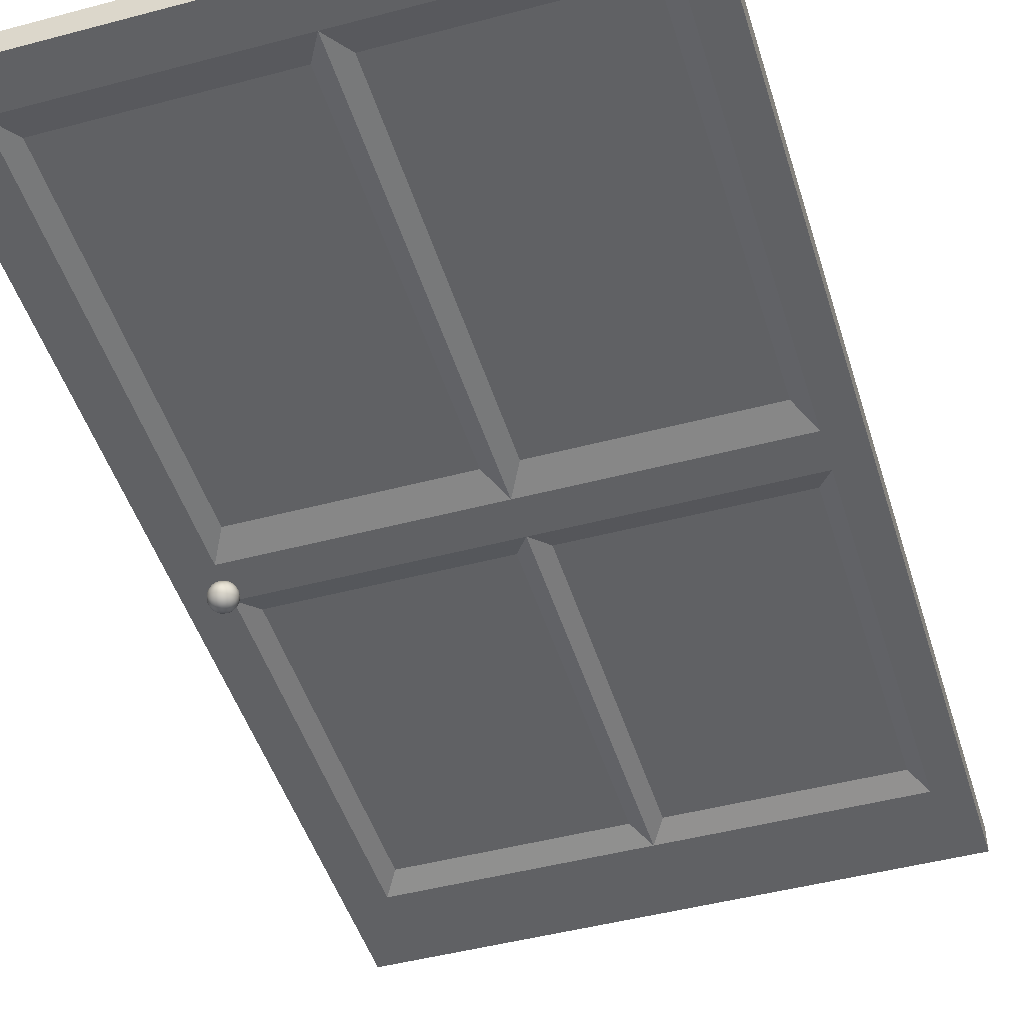
<metadata>
{"format":"obj","ext":"obj","renderer":"f3d","projection":"perspective","resolution":1024,"background":"white","views":[{"elev":-46.9,"azim":16.8,"up":"+Z"}]}
</metadata>
<code>
g default
v -2.443 4.899 31.27
v -2.449 4.899 31.26
v -2.458 4.899 31.25
v -2.47 4.899 31.25
v -2.483 4.899 31.24
v -2.496 4.899 31.25
v -2.508 4.899 31.25
v -2.517 4.899 31.26
v -2.523 4.899 31.27
v -2.525 4.899 31.29
v -2.523 4.899 31.3
v -2.517 4.899 31.31
v -2.508 4.899 31.32
v -2.496 4.899 31.33
v -2.483 4.899 31.33
v -2.47 4.899 31.33
v -2.458 4.899 31.32
v -2.449 4.899 31.31
v -2.443 4.899 31.3
v -2.441 4.899 31.29
v -2.407 4.918 31.26
v -2.418 4.918 31.24
v -2.436 4.918 31.22
v -2.458 4.918 31.21
v -2.483 4.918 31.21
v -2.508 4.918 31.21
v -2.53 4.918 31.22
v -2.548 4.918 31.24
v -2.559 4.918 31.26
v -2.563 4.918 31.29
v -2.559 4.918 31.31
v -2.548 4.918 31.33
v -2.53 4.918 31.35
v -2.508 4.918 31.36
v -2.483 4.918 31.37
v -2.458 4.918 31.36
v -2.436 4.918 31.35
v -2.418 4.918 31.33
v -2.407 4.918 31.31
v -2.403 4.918 31.29
v -2.378 4.948 31.25
v -2.394 4.948 31.22
v -2.418 4.948 31.2
v -2.449 4.948 31.18
v -2.483 4.948 31.18
v -2.517 4.948 31.18
v -2.548 4.948 31.2
v -2.572 4.948 31.22
v -2.588 4.948 31.25
v -2.593 4.948 31.29
v -2.588 4.948 31.32
v -2.572 4.948 31.35
v -2.548 4.948 31.38
v -2.517 4.948 31.39
v -2.483 4.948 31.4
v -2.449 4.948 31.39
v -2.418 4.948 31.38
v -2.394 4.948 31.35
v -2.378 4.948 31.32
v -2.373 4.948 31.29
v -2.36 4.986 31.25
v -2.378 4.986 31.21
v -2.407 4.986 31.18
v -2.443 4.986 31.16
v -2.483 4.986 31.16
v -2.523 4.986 31.16
v -2.559 4.986 31.18
v -2.588 4.986 31.21
v -2.606 4.986 31.25
v -2.612 4.986 31.29
v -2.606 4.986 31.33
v -2.588 4.986 31.36
v -2.559 4.986 31.39
v -2.523 4.986 31.41
v -2.483 4.986 31.42
v -2.443 4.986 31.41
v -2.407 4.986 31.39
v -2.378 4.986 31.36
v -2.36 4.986 31.33
v -2.353 4.986 31.29
v -2.353 5.028 31.24
v -2.373 5.028 31.21
v -2.403 5.028 31.18
v -2.441 5.028 31.16
v -2.483 5.028 31.15
v -2.525 5.028 31.16
v -2.563 5.028 31.18
v -2.593 5.028 31.21
v -2.612 5.028 31.24
v -2.619 5.028 31.29
v -2.612 5.028 31.33
v -2.593 5.028 31.37
v -2.563 5.028 31.4
v -2.525 5.028 31.42
v -2.483 5.028 31.42
v -2.441 5.028 31.42
v -2.403 5.028 31.4
v -2.373 5.028 31.37
v -2.353 5.028 31.33
v -2.347 5.028 31.29
v -2.36 5.07 31.25
v -2.378 5.07 31.21
v -2.407 5.07 31.18
v -2.443 5.07 31.16
v -2.483 5.07 31.16
v -2.523 5.07 31.16
v -2.559 5.07 31.18
v -2.588 5.07 31.21
v -2.606 5.07 31.25
v -2.612 5.07 31.29
v -2.606 5.07 31.33
v -2.588 5.07 31.36
v -2.559 5.07 31.39
v -2.523 5.07 31.41
v -2.483 5.07 31.42
v -2.443 5.07 31.41
v -2.407 5.07 31.39
v -2.378 5.07 31.36
v -2.36 5.07 31.33
v -2.353 5.07 31.29
v -2.378 5.108 31.25
v -2.394 5.108 31.22
v -2.418 5.108 31.2
v -2.449 5.108 31.18
v -2.483 5.108 31.18
v -2.517 5.108 31.18
v -2.548 5.108 31.2
v -2.572 5.108 31.22
v -2.588 5.108 31.25
v -2.593 5.108 31.29
v -2.588 5.108 31.32
v -2.572 5.108 31.35
v -2.548 5.108 31.38
v -2.517 5.108 31.39
v -2.483 5.108 31.4
v -2.449 5.108 31.39
v -2.418 5.108 31.38
v -2.394 5.108 31.35
v -2.378 5.108 31.32
v -2.373 5.108 31.29
v -2.407 5.139 31.26
v -2.418 5.139 31.24
v -2.436 5.139 31.22
v -2.458 5.139 31.21
v -2.483 5.139 31.21
v -2.508 5.139 31.21
v -2.53 5.139 31.22
v -2.548 5.139 31.24
v -2.559 5.139 31.26
v -2.563 5.139 31.29
v -2.559 5.139 31.31
v -2.548 5.139 31.33
v -2.53 5.139 31.35
v -2.508 5.139 31.36
v -2.483 5.139 31.37
v -2.458 5.139 31.36
v -2.436 5.139 31.35
v -2.418 5.139 31.33
v -2.407 5.139 31.31
v -2.403 5.139 31.29
v -2.443 5.158 31.27
v -2.449 5.158 31.26
v -2.458 5.158 31.25
v -2.47 5.158 31.25
v -2.483 5.158 31.24
v -2.496 5.158 31.25
v -2.508 5.158 31.25
v -2.517 5.158 31.26
v -2.523 5.158 31.27
v -2.525 5.158 31.29
v -2.523 5.158 31.3
v -2.517 5.158 31.31
v -2.508 5.158 31.32
v -2.496 5.158 31.33
v -2.483 5.158 31.33
v -2.47 5.158 31.33
v -2.458 5.158 31.32
v -2.449 5.158 31.31
v -2.443 5.158 31.3
v -2.441 5.158 31.29
v -2.483 4.892 31.29
v -2.483 5.165 31.29
v 2.88 -0.2894 31.42
v -2.88 -0.2894 31.42
v 2.88 10.13 31.42
v -2.88 10.13 31.42
v 2.88 10.13 31.69
v -2.88 10.13 31.69
v 2.88 -0.2894 31.69
v -2.88 -0.2894 31.69
v 2.88 9.184 31.42
v -2.88 9.184 31.42
v 2.88 9.184 31.69
v -2.88 9.184 31.69
v 2.88 5.21 31.42
v -2.88 5.21 31.42
v 2.88 5.21 31.69
v -2.88 5.21 31.69
v 2.88 4.784 31.42
v -2.88 4.784 31.42
v 2.88 4.784 31.69
v -2.88 4.784 31.69
v 2.88 0.1855 31.42
v -2.88 0.1855 31.42
v 2.88 0.1855 31.69
v -2.88 0.1855 31.69
v -2.473 -0.2894 31.42
v -2.473 10.13 31.42
v -2.473 10.13 31.69
v -2.473 -0.2894 31.69
v -2.473 9.184 31.42
v -2.473 9.184 31.69
v -2.473 5.21 31.42
v -2.473 5.21 31.69
v -2.473 4.784 31.42
v -2.473 4.784 31.69
v -2.473 0.1855 31.42
v -2.473 0.1855 31.69
v 2.539 -0.2894 31.42
v 2.539 10.13 31.42
v 2.539 10.13 31.69
v 2.539 -0.2894 31.69
v 2.539 9.184 31.42
v 2.539 9.184 31.69
v 2.539 5.21 31.42
v 2.539 5.21 31.69
v 2.539 4.784 31.42
v 2.539 4.784 31.69
v 2.539 0.1855 31.42
v 2.539 0.1855 31.69
v 0.03273 -0.2894 31.42
v 0.03273 0.1855 31.42
v 0.03273 4.784 31.42
v 0.03273 5.21 31.42
v 0.03273 9.184 31.42
v 0.03273 10.13 31.42
v 0.03273 -0.2894 31.42
v 0.03273 0.1855 31.42
v 0.03273 4.784 31.42
v 0.03273 5.21 31.42
v 0.03273 9.184 31.42
v 0.03273 10.13 31.42
v -0.123 5.457 31.51
v -0.123 8.937 31.51
v -2.317 5.457 31.51
v -2.317 8.937 31.51
v 2.388 5.449 31.51
v 2.388 8.946 31.51
v 0.1831 5.449 31.51
v 0.1831 8.946 31.51
v -0.1321 0.4879 31.51
v -0.1321 4.481 31.51
v -2.308 0.4879 31.51
v -2.308 4.481 31.51
v 2.374 0.4879 31.51
v 2.374 4.481 31.51
v 0.1976 0.4879 31.51
v 0.1976 4.481 31.51
g pSphere2
f 1 2 22 21
f 2 3 23 22
f 3 4 24 23
f 4 5 25 24
f 5 6 26 25
f 6 7 27 26
f 7 8 28 27
f 8 9 29 28
f 9 10 30 29
f 10 11 31 30
f 11 12 32 31
f 12 13 33 32
f 13 14 34 33
f 14 15 35 34
f 15 16 36 35
f 16 17 37 36
f 17 18 38 37
f 18 19 39 38
f 19 20 40 39
f 20 1 21 40
f 21 22 42 41
f 22 23 43 42
f 23 24 44 43
f 24 25 45 44
f 25 26 46 45
f 26 27 47 46
f 27 28 48 47
f 28 29 49 48
f 29 30 50 49
f 30 31 51 50
f 31 32 52 51
f 32 33 53 52
f 33 34 54 53
f 34 35 55 54
f 35 36 56 55
f 36 37 57 56
f 37 38 58 57
f 38 39 59 58
f 39 40 60 59
f 40 21 41 60
f 41 42 62 61
f 42 43 63 62
f 43 44 64 63
f 44 45 65 64
f 45 46 66 65
f 46 47 67 66
f 47 48 68 67
f 48 49 69 68
f 49 50 70 69
f 50 51 71 70
f 51 52 72 71
f 52 53 73 72
f 53 54 74 73
f 54 55 75 74
f 55 56 76 75
f 56 57 77 76
f 57 58 78 77
f 58 59 79 78
f 59 60 80 79
f 60 41 61 80
f 61 62 82 81
f 62 63 83 82
f 63 64 84 83
f 64 65 85 84
f 65 66 86 85
f 66 67 87 86
f 67 68 88 87
f 68 69 89 88
f 69 70 90 89
f 70 71 91 90
f 71 72 92 91
f 72 73 93 92
f 73 74 94 93
f 74 75 95 94
f 75 76 96 95
f 76 77 97 96
f 77 78 98 97
f 78 79 99 98
f 79 80 100 99
f 80 61 81 100
f 81 82 102 101
f 82 83 103 102
f 83 84 104 103
f 84 85 105 104
f 85 86 106 105
f 86 87 107 106
f 87 88 108 107
f 88 89 109 108
f 89 90 110 109
f 90 91 111 110
f 91 92 112 111
f 92 93 113 112
f 93 94 114 113
f 94 95 115 114
f 95 96 116 115
f 96 97 117 116
f 97 98 118 117
f 98 99 119 118
f 99 100 120 119
f 100 81 101 120
f 101 102 122 121
f 102 103 123 122
f 103 104 124 123
f 104 105 125 124
f 105 106 126 125
f 106 107 127 126
f 107 108 128 127
f 108 109 129 128
f 109 110 130 129
f 110 111 131 130
f 111 112 132 131
f 112 113 133 132
f 113 114 134 133
f 114 115 135 134
f 115 116 136 135
f 116 117 137 136
f 117 118 138 137
f 118 119 139 138
f 119 120 140 139
f 120 101 121 140
f 121 122 142 141
f 122 123 143 142
f 123 124 144 143
f 124 125 145 144
f 125 126 146 145
f 126 127 147 146
f 127 128 148 147
f 128 129 149 148
f 129 130 150 149
f 130 131 151 150
f 131 132 152 151
f 132 133 153 152
f 133 134 154 153
f 134 135 155 154
f 135 136 156 155
f 136 137 157 156
f 137 138 158 157
f 138 139 159 158
f 139 140 160 159
f 140 121 141 160
f 141 142 162 161
f 142 143 163 162
f 143 144 164 163
f 144 145 165 164
f 145 146 166 165
f 146 147 167 166
f 147 148 168 167
f 148 149 169 168
f 149 150 170 169
f 150 151 171 170
f 151 152 172 171
f 152 153 173 172
f 153 154 174 173
f 154 155 175 174
f 155 156 176 175
f 156 157 177 176
f 157 158 178 177
f 158 159 179 178
f 159 160 180 179
f 160 141 161 180
f 2 1 181
f 3 2 181
f 4 3 181
f 5 4 181
f 6 5 181
f 7 6 181
f 8 7 181
f 9 8 181
f 10 9 181
f 11 10 181
f 12 11 181
f 13 12 181
f 14 13 181
f 15 14 181
f 16 15 181
f 17 16 181
f 18 17 181
f 19 18 181
f 20 19 181
f 1 20 181
f 161 162 182
f 162 163 182
f 163 164 182
f 164 165 182
f 165 166 182
f 166 167 182
f 167 168 182
f 168 169 182
f 169 170 182
f 170 171 182
f 171 172 182
f 172 173 182
f 173 174 182
f 174 175 182
f 175 176 182
f 176 177 182
f 177 178 182
f 178 179 182
f 179 180 182
f 180 161 182
f 183 219 229 203
f 185 220 221 187
f 187 221 224 193
f 189 222 219 183
f 184 190 206 204
f 189 183 203 205
f 191 223 220 185
f 193 224 226 197
f 192 194 188 186
f 193 191 185 187
f 195 225 223 191
f 196 198 194 192
f 197 195 191 193
f 197 226 228 201
f 199 227 225 195
f 200 202 198 196
f 201 199 195 197
f 201 228 230 205
f 203 229 227 199
f 204 206 202 200
f 205 203 199 201
f 205 230 222 189
f 217 207 184 204
f 209 208 186 188
f 212 209 188 194
f 207 210 190 184
f 208 211 192 186
f 214 212 194 198
f 211 213 196 192
f 216 214 198 202
f 213 215 200 196
f 218 216 202 206
f 215 217 204 200
f 210 218 206 190
f 229 219 231 232
f 221 220 236 208 209
f 224 221 209 212
f 219 222 210 207 231
f 220 223 235 236
f 226 224 212 214
f 248 247 249 250
f 228 226 214 216
f 225 227 233 234
f 230 228 216 218
f 256 255 257 258
f 222 230 218 210
f 232 231 207 217
f 252 251 253 254
f 234 233 215 213
f 244 243 245 246
f 236 235 211 208
f 231 232 238 237
f 232 233 239 238
f 233 234 240 239
f 234 235 241 240
f 235 236 242 241
f 235 234 243 244
f 234 213 245 243
f 213 211 246 245
f 211 235 244 246
f 223 225 247 248
f 225 234 249 247
f 234 235 250 249
f 235 223 248 250
f 233 232 251 252
f 232 217 253 251
f 217 215 254 253
f 215 233 252 254
f 227 229 255 256
f 229 232 257 255
f 232 233 258 257
f 233 227 256 258
g default
v -2.443 4.899 31.27
v -2.449 4.899 31.26
v -2.458 4.899 31.25
v -2.47 4.899 31.25
v -2.483 4.899 31.24
v -2.496 4.899 31.25
v -2.508 4.899 31.25
v -2.517 4.899 31.26
v -2.523 4.899 31.27
v -2.525 4.899 31.29
v -2.523 4.899 31.3
v -2.517 4.899 31.31
v -2.508 4.899 31.32
v -2.496 4.899 31.33
v -2.483 4.899 31.33
v -2.47 4.899 31.33
v -2.458 4.899 31.32
v -2.449 4.899 31.31
v -2.443 4.899 31.3
v -2.441 4.899 31.29
v -2.407 4.918 31.26
v -2.418 4.918 31.24
v -2.436 4.918 31.22
v -2.458 4.918 31.21
v -2.483 4.918 31.21
v -2.508 4.918 31.21
v -2.53 4.918 31.22
v -2.548 4.918 31.24
v -2.559 4.918 31.26
v -2.563 4.918 31.29
v -2.559 4.918 31.31
v -2.548 4.918 31.33
v -2.53 4.918 31.35
v -2.508 4.918 31.36
v -2.483 4.918 31.37
v -2.458 4.918 31.36
v -2.436 4.918 31.35
v -2.418 4.918 31.33
v -2.407 4.918 31.31
v -2.403 4.918 31.29
v -2.378 4.948 31.25
v -2.394 4.948 31.22
v -2.418 4.948 31.2
v -2.449 4.948 31.18
v -2.483 4.948 31.18
v -2.517 4.948 31.18
v -2.548 4.948 31.2
v -2.572 4.948 31.22
v -2.588 4.948 31.25
v -2.593 4.948 31.29
v -2.588 4.948 31.32
v -2.572 4.948 31.35
v -2.548 4.948 31.38
v -2.517 4.948 31.39
v -2.483 4.948 31.4
v -2.449 4.948 31.39
v -2.418 4.948 31.38
v -2.394 4.948 31.35
v -2.378 4.948 31.32
v -2.373 4.948 31.29
v -2.36 4.986 31.25
v -2.378 4.986 31.21
v -2.407 4.986 31.18
v -2.443 4.986 31.16
v -2.483 4.986 31.16
v -2.523 4.986 31.16
v -2.559 4.986 31.18
v -2.588 4.986 31.21
v -2.606 4.986 31.25
v -2.612 4.986 31.29
v -2.606 4.986 31.33
v -2.588 4.986 31.36
v -2.559 4.986 31.39
v -2.523 4.986 31.41
v -2.483 4.986 31.42
v -2.443 4.986 31.41
v -2.407 4.986 31.39
v -2.378 4.986 31.36
v -2.36 4.986 31.33
v -2.353 4.986 31.29
v -2.353 5.028 31.24
v -2.373 5.028 31.21
v -2.403 5.028 31.18
v -2.441 5.028 31.16
v -2.483 5.028 31.15
v -2.525 5.028 31.16
v -2.563 5.028 31.18
v -2.593 5.028 31.21
v -2.612 5.028 31.24
v -2.619 5.028 31.29
v -2.612 5.028 31.33
v -2.593 5.028 31.37
v -2.563 5.028 31.4
v -2.525 5.028 31.42
v -2.483 5.028 31.42
v -2.441 5.028 31.42
v -2.403 5.028 31.4
v -2.373 5.028 31.37
v -2.353 5.028 31.33
v -2.347 5.028 31.29
v -2.36 5.07 31.25
v -2.378 5.07 31.21
v -2.407 5.07 31.18
v -2.443 5.07 31.16
v -2.483 5.07 31.16
v -2.523 5.07 31.16
v -2.559 5.07 31.18
v -2.588 5.07 31.21
v -2.606 5.07 31.25
v -2.612 5.07 31.29
v -2.606 5.07 31.33
v -2.588 5.07 31.36
v -2.559 5.07 31.39
v -2.523 5.07 31.41
v -2.483 5.07 31.42
v -2.443 5.07 31.41
v -2.407 5.07 31.39
v -2.378 5.07 31.36
v -2.36 5.07 31.33
v -2.353 5.07 31.29
v -2.378 5.108 31.25
v -2.394 5.108 31.22
v -2.418 5.108 31.2
v -2.449 5.108 31.18
v -2.483 5.108 31.18
v -2.517 5.108 31.18
v -2.548 5.108 31.2
v -2.572 5.108 31.22
v -2.588 5.108 31.25
v -2.593 5.108 31.29
v -2.588 5.108 31.32
v -2.572 5.108 31.35
v -2.548 5.108 31.38
v -2.517 5.108 31.39
v -2.483 5.108 31.4
v -2.449 5.108 31.39
v -2.418 5.108 31.38
v -2.394 5.108 31.35
v -2.378 5.108 31.32
v -2.373 5.108 31.29
v -2.407 5.139 31.26
v -2.418 5.139 31.24
v -2.436 5.139 31.22
v -2.458 5.139 31.21
v -2.483 5.139 31.21
v -2.508 5.139 31.21
v -2.53 5.139 31.22
v -2.548 5.139 31.24
v -2.559 5.139 31.26
v -2.563 5.139 31.29
v -2.559 5.139 31.31
v -2.548 5.139 31.33
v -2.53 5.139 31.35
v -2.508 5.139 31.36
v -2.483 5.139 31.37
v -2.458 5.139 31.36
v -2.436 5.139 31.35
v -2.418 5.139 31.33
v -2.407 5.139 31.31
v -2.403 5.139 31.29
v -2.443 5.158 31.27
v -2.449 5.158 31.26
v -2.458 5.158 31.25
v -2.47 5.158 31.25
v -2.483 5.158 31.24
v -2.496 5.158 31.25
v -2.508 5.158 31.25
v -2.517 5.158 31.26
v -2.523 5.158 31.27
v -2.525 5.158 31.29
v -2.523 5.158 31.3
v -2.517 5.158 31.31
v -2.508 5.158 31.32
v -2.496 5.158 31.33
v -2.483 5.158 31.33
v -2.47 5.158 31.33
v -2.458 5.158 31.32
v -2.449 5.158 31.31
v -2.443 5.158 31.3
v -2.441 5.158 31.29
v -2.483 4.892 31.29
v -2.483 5.165 31.29
v 2.88 -0.2894 31.42
v -2.88 -0.2894 31.42
v 2.88 10.13 31.42
v -2.88 10.13 31.42
v 2.88 10.13 31.69
v -2.88 10.13 31.69
v 2.88 -0.2894 31.69
v -2.88 -0.2894 31.69
v 2.88 9.184 31.42
v -2.88 9.184 31.42
v 2.88 9.184 31.69
v -2.88 9.184 31.69
v 2.88 5.21 31.42
v -2.88 5.21 31.42
v 2.88 5.21 31.69
v -2.88 5.21 31.69
v 2.88 4.784 31.42
v -2.88 4.784 31.42
v 2.88 4.784 31.69
v -2.88 4.784 31.69
v 2.88 0.1855 31.42
v -2.88 0.1855 31.42
v 2.88 0.1855 31.69
v -2.88 0.1855 31.69
v -2.473 -0.2894 31.42
v -2.473 10.13 31.42
v -2.473 10.13 31.69
v -2.473 -0.2894 31.69
v -2.473 9.184 31.42
v -2.473 9.184 31.69
v -2.473 5.21 31.42
v -2.473 5.21 31.69
v -2.473 4.784 31.42
v -2.473 4.784 31.69
v -2.473 0.1855 31.42
v -2.473 0.1855 31.69
v 2.539 -0.2894 31.42
v 2.539 10.13 31.42
v 2.539 10.13 31.69
v 2.539 -0.2894 31.69
v 2.539 9.184 31.42
v 2.539 9.184 31.69
v 2.539 5.21 31.42
v 2.539 5.21 31.69
v 2.539 4.784 31.42
v 2.539 4.784 31.69
v 2.539 0.1855 31.42
v 2.539 0.1855 31.69
v 0.03273 -0.2894 31.42
v 0.03273 0.1855 31.42
v 0.03273 4.784 31.42
v 0.03273 5.21 31.42
v 0.03273 9.184 31.42
v 0.03273 10.13 31.42
v 0.03273 -0.2894 31.42
v 0.03273 0.1855 31.42
v 0.03273 4.784 31.42
v 0.03273 5.21 31.42
v 0.03273 9.184 31.42
v 0.03273 10.13 31.42
v -0.123 5.457 31.51
v -0.123 8.937 31.51
v -2.317 5.457 31.51
v -2.317 8.937 31.51
v 2.388 5.449 31.51
v 2.388 8.946 31.51
v 0.1831 5.449 31.51
v 0.1831 8.946 31.51
v -0.1321 0.4879 31.51
v -0.1321 4.481 31.51
v -2.308 0.4879 31.51
v -2.308 4.481 31.51
v 2.374 0.4879 31.51
v 2.374 4.481 31.51
v 0.1976 0.4879 31.51
v 0.1976 4.481 31.51
g pSphere2
f 259 260 280 279
f 260 261 281 280
f 261 262 282 281
f 262 263 283 282
f 263 264 284 283
f 264 265 285 284
f 265 266 286 285
f 266 267 287 286
f 267 268 288 287
f 268 269 289 288
f 269 270 290 289
f 270 271 291 290
f 271 272 292 291
f 272 273 293 292
f 273 274 294 293
f 274 275 295 294
f 275 276 296 295
f 276 277 297 296
f 277 278 298 297
f 278 259 279 298
f 279 280 300 299
f 280 281 301 300
f 281 282 302 301
f 282 283 303 302
f 283 284 304 303
f 284 285 305 304
f 285 286 306 305
f 286 287 307 306
f 287 288 308 307
f 288 289 309 308
f 289 290 310 309
f 290 291 311 310
f 291 292 312 311
f 292 293 313 312
f 293 294 314 313
f 294 295 315 314
f 295 296 316 315
f 296 297 317 316
f 297 298 318 317
f 298 279 299 318
f 299 300 320 319
f 300 301 321 320
f 301 302 322 321
f 302 303 323 322
f 303 304 324 323
f 304 305 325 324
f 305 306 326 325
f 306 307 327 326
f 307 308 328 327
f 308 309 329 328
f 309 310 330 329
f 310 311 331 330
f 311 312 332 331
f 312 313 333 332
f 313 314 334 333
f 314 315 335 334
f 315 316 336 335
f 316 317 337 336
f 317 318 338 337
f 318 299 319 338
f 319 320 340 339
f 320 321 341 340
f 321 322 342 341
f 322 323 343 342
f 323 324 344 343
f 324 325 345 344
f 325 326 346 345
f 326 327 347 346
f 327 328 348 347
f 328 329 349 348
f 329 330 350 349
f 330 331 351 350
f 331 332 352 351
f 332 333 353 352
f 333 334 354 353
f 334 335 355 354
f 335 336 356 355
f 336 337 357 356
f 337 338 358 357
f 338 319 339 358
f 339 340 360 359
f 340 341 361 360
f 341 342 362 361
f 342 343 363 362
f 343 344 364 363
f 344 345 365 364
f 345 346 366 365
f 346 347 367 366
f 347 348 368 367
f 348 349 369 368
f 349 350 370 369
f 350 351 371 370
f 351 352 372 371
f 352 353 373 372
f 353 354 374 373
f 354 355 375 374
f 355 356 376 375
f 356 357 377 376
f 357 358 378 377
f 358 339 359 378
f 359 360 380 379
f 360 361 381 380
f 361 362 382 381
f 362 363 383 382
f 363 364 384 383
f 364 365 385 384
f 365 366 386 385
f 366 367 387 386
f 367 368 388 387
f 368 369 389 388
f 369 370 390 389
f 370 371 391 390
f 371 372 392 391
f 372 373 393 392
f 373 374 394 393
f 374 375 395 394
f 375 376 396 395
f 376 377 397 396
f 377 378 398 397
f 378 359 379 398
f 379 380 400 399
f 380 381 401 400
f 381 382 402 401
f 382 383 403 402
f 383 384 404 403
f 384 385 405 404
f 385 386 406 405
f 386 387 407 406
f 387 388 408 407
f 388 389 409 408
f 389 390 410 409
f 390 391 411 410
f 391 392 412 411
f 392 393 413 412
f 393 394 414 413
f 394 395 415 414
f 395 396 416 415
f 396 397 417 416
f 397 398 418 417
f 398 379 399 418
f 399 400 420 419
f 400 401 421 420
f 401 402 422 421
f 402 403 423 422
f 403 404 424 423
f 404 405 425 424
f 405 406 426 425
f 406 407 427 426
f 407 408 428 427
f 408 409 429 428
f 409 410 430 429
f 410 411 431 430
f 411 412 432 431
f 412 413 433 432
f 413 414 434 433
f 414 415 435 434
f 415 416 436 435
f 416 417 437 436
f 417 418 438 437
f 418 399 419 438
f 260 259 439
f 261 260 439
f 262 261 439
f 263 262 439
f 264 263 439
f 265 264 439
f 266 265 439
f 267 266 439
f 268 267 439
f 269 268 439
f 270 269 439
f 271 270 439
f 272 271 439
f 273 272 439
f 274 273 439
f 275 274 439
f 276 275 439
f 277 276 439
f 278 277 439
f 259 278 439
f 419 420 440
f 420 421 440
f 421 422 440
f 422 423 440
f 423 424 440
f 424 425 440
f 425 426 440
f 426 427 440
f 427 428 440
f 428 429 440
f 429 430 440
f 430 431 440
f 431 432 440
f 432 433 440
f 433 434 440
f 434 435 440
f 435 436 440
f 436 437 440
f 437 438 440
f 438 419 440
f 441 477 487 461
f 443 478 479 445
f 445 479 482 451
f 447 480 477 441
f 442 448 464 462
f 447 441 461 463
f 449 481 478 443
f 451 482 484 455
f 450 452 446 444
f 451 449 443 445
f 453 483 481 449
f 454 456 452 450
f 455 453 449 451
f 455 484 486 459
f 457 485 483 453
f 458 460 456 454
f 459 457 453 455
f 459 486 488 463
f 461 487 485 457
f 462 464 460 458
f 463 461 457 459
f 463 488 480 447
f 475 465 442 462
f 467 466 444 446
f 470 467 446 452
f 465 468 448 442
f 466 469 450 444
f 472 470 452 456
f 469 471 454 450
f 474 472 456 460
f 471 473 458 454
f 476 474 460 464
f 473 475 462 458
f 468 476 464 448
f 487 477 489 490
f 479 478 494 466 467
f 482 479 467 470
f 477 480 468 465 489
f 478 481 493 494
f 484 482 470 472
f 506 505 507 508
f 486 484 472 474
f 483 485 491 492
f 488 486 474 476
f 514 513 515 516
f 480 488 476 468
f 490 489 465 475
f 510 509 511 512
f 492 491 473 471
f 502 501 503 504
f 494 493 469 466
f 489 490 496 495
f 490 491 497 496
f 491 492 498 497
f 492 493 499 498
f 493 494 500 499
f 493 492 501 502
f 492 471 503 501
f 471 469 504 503
f 469 493 502 504
f 481 483 505 506
f 483 492 507 505
f 492 493 508 507
f 493 481 506 508
f 491 490 509 510
f 490 475 511 509
f 475 473 512 511
f 473 491 510 512
f 485 487 513 514
f 487 490 515 513
f 490 491 516 515
f 491 485 514 516

</code>
